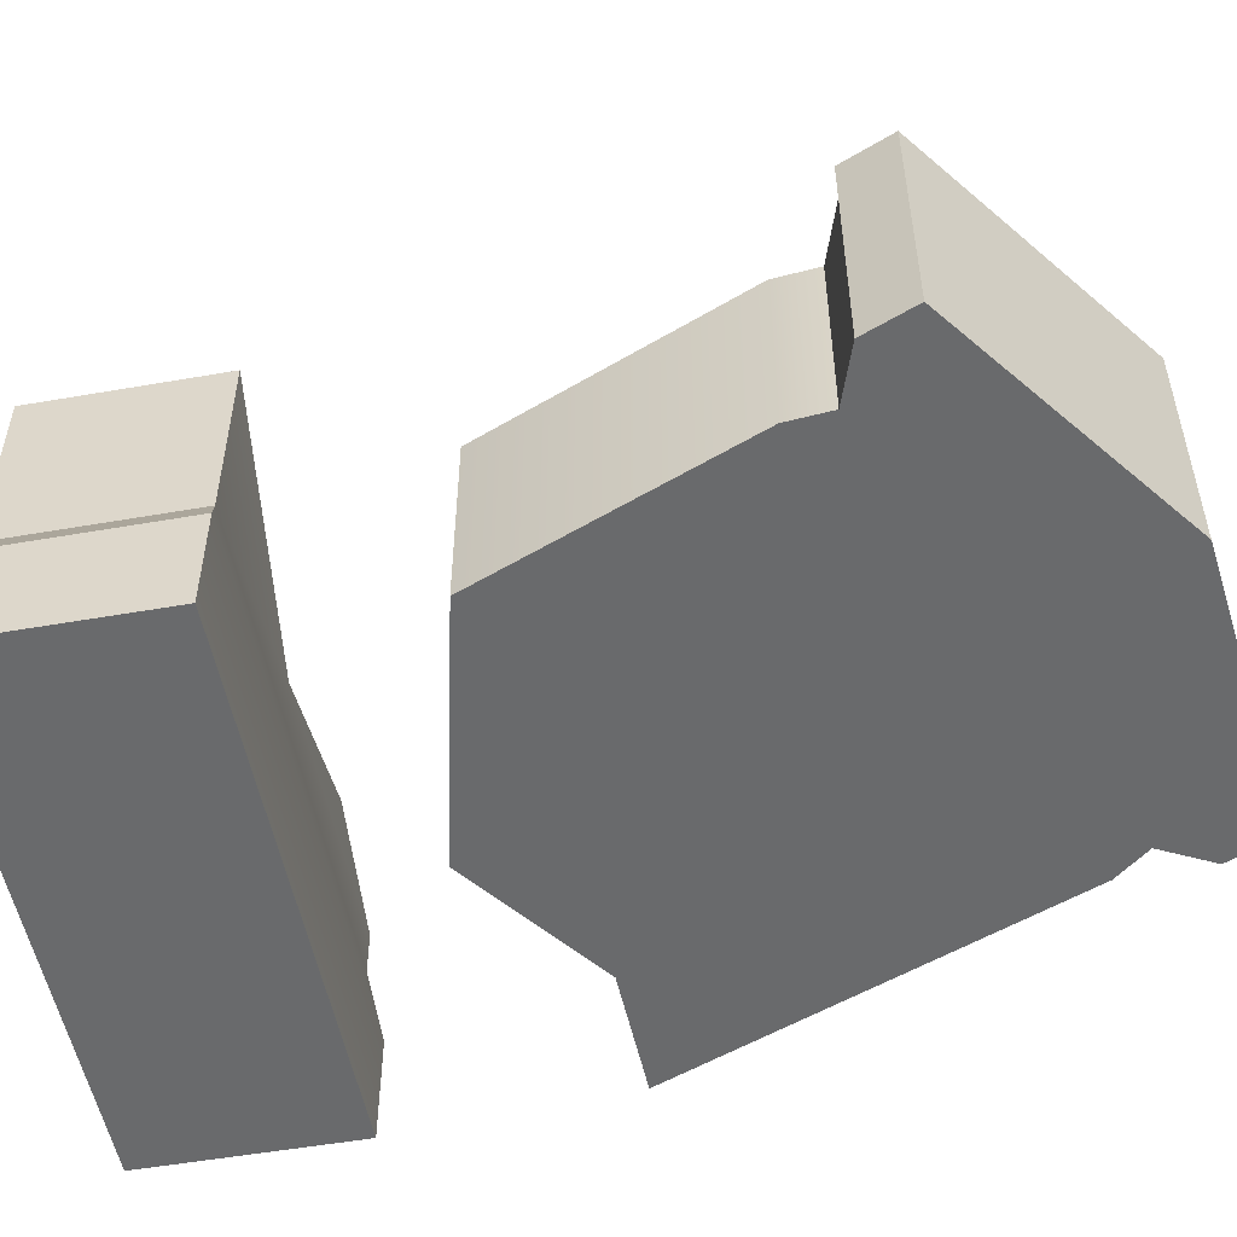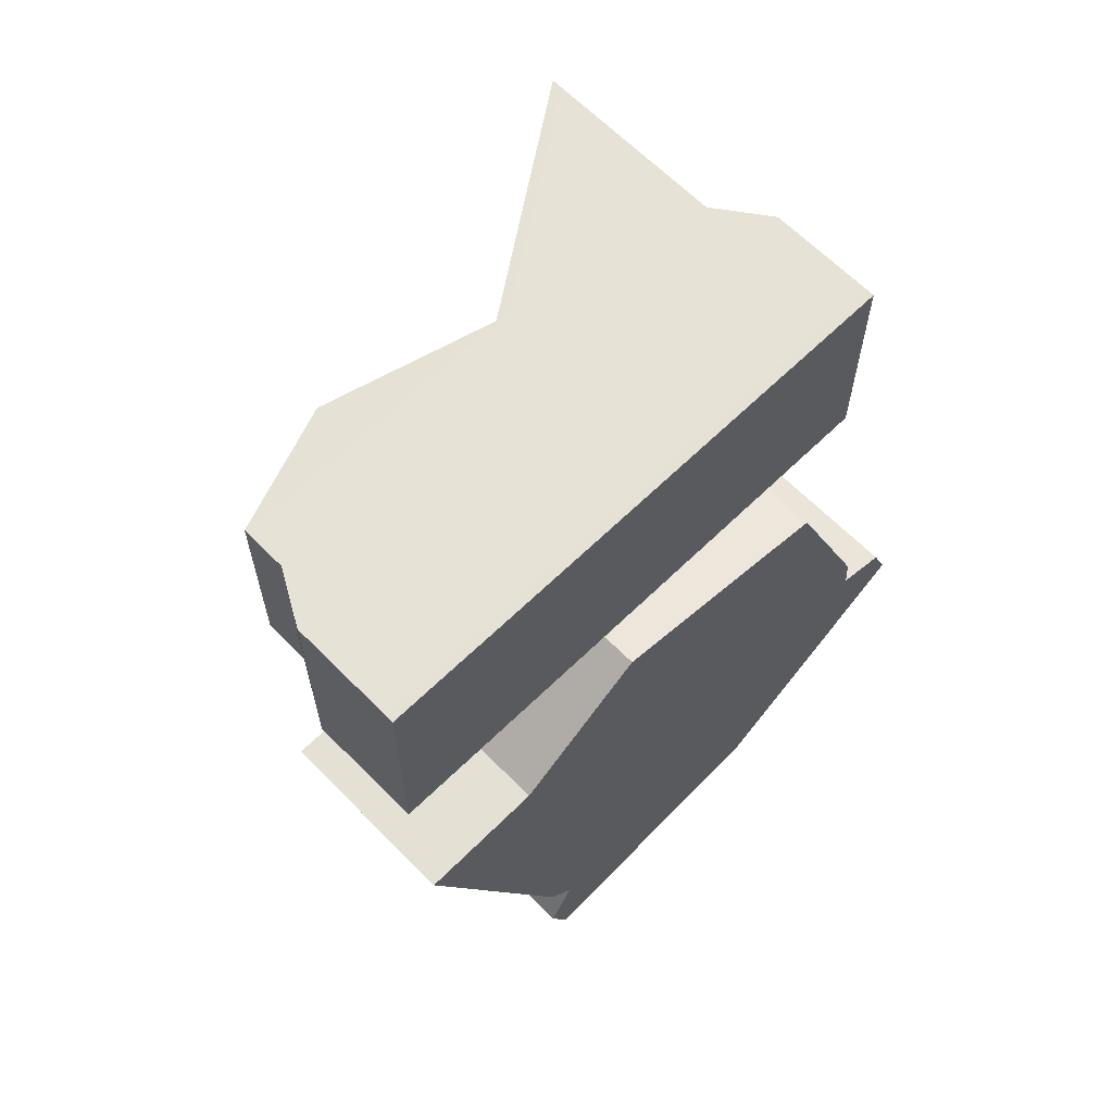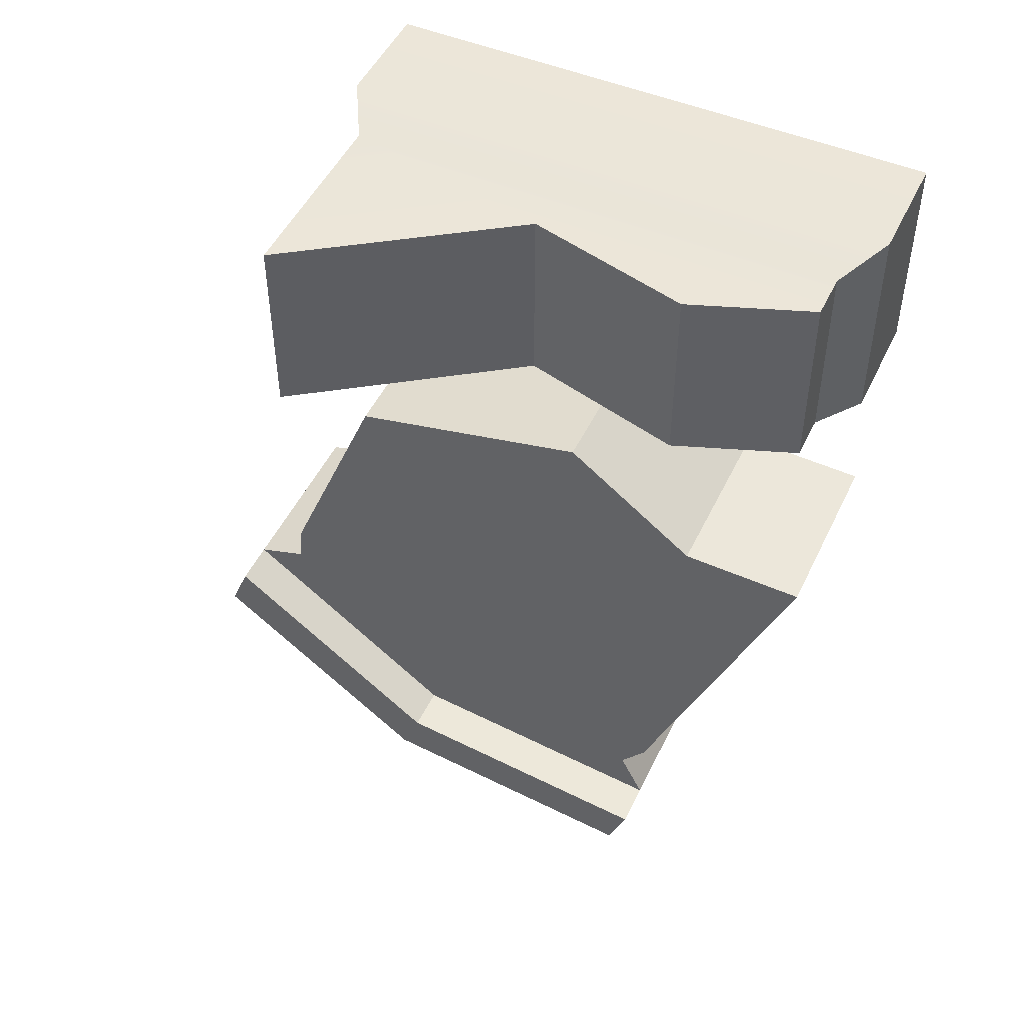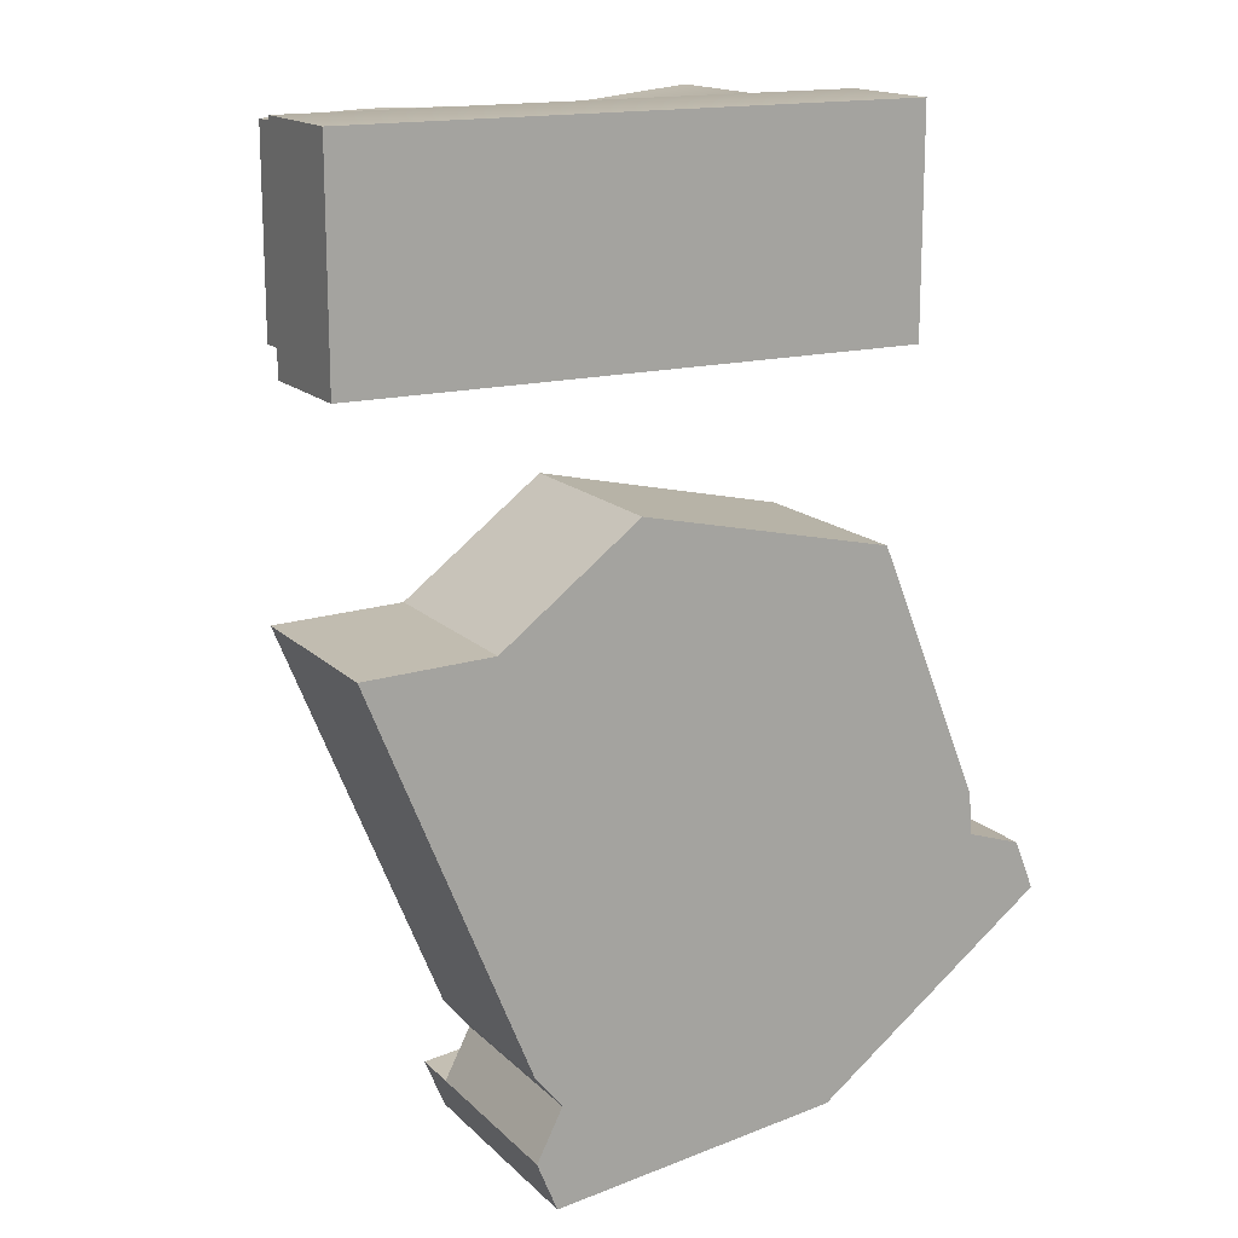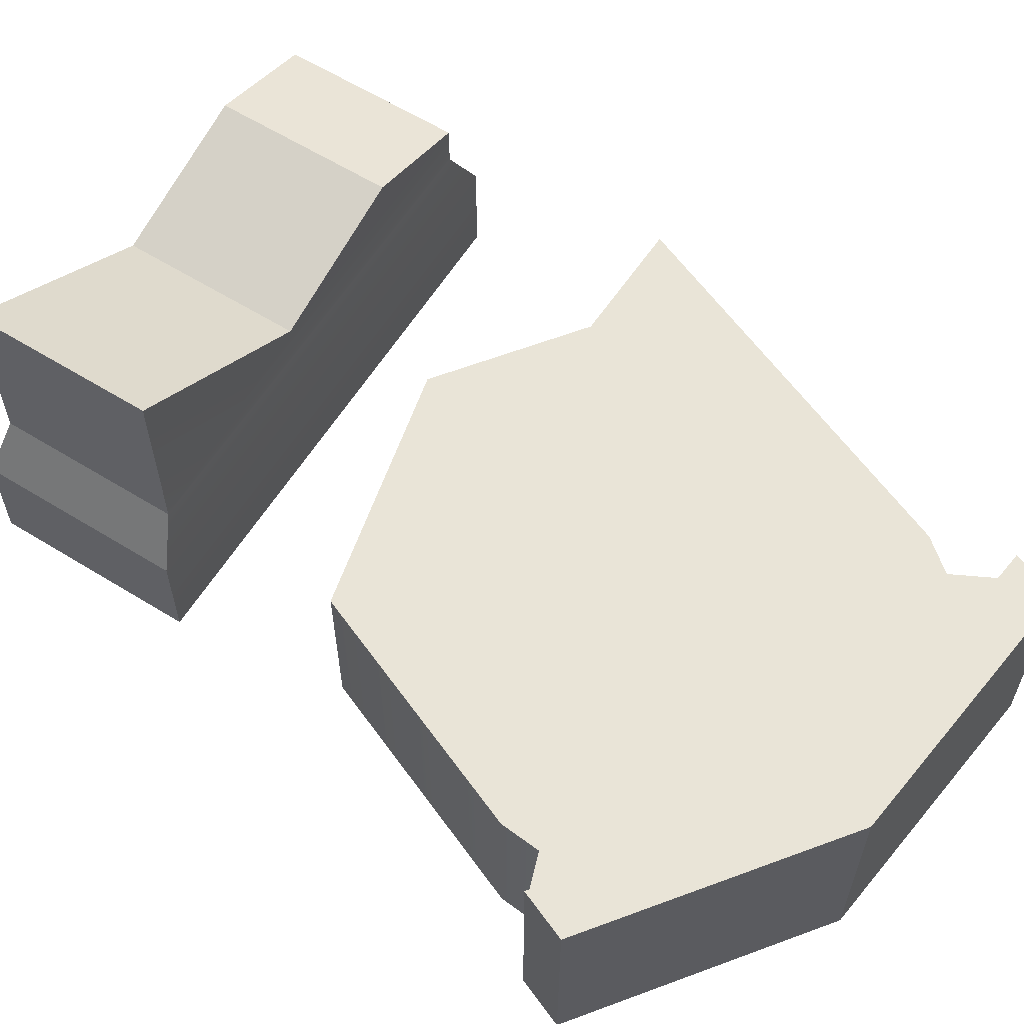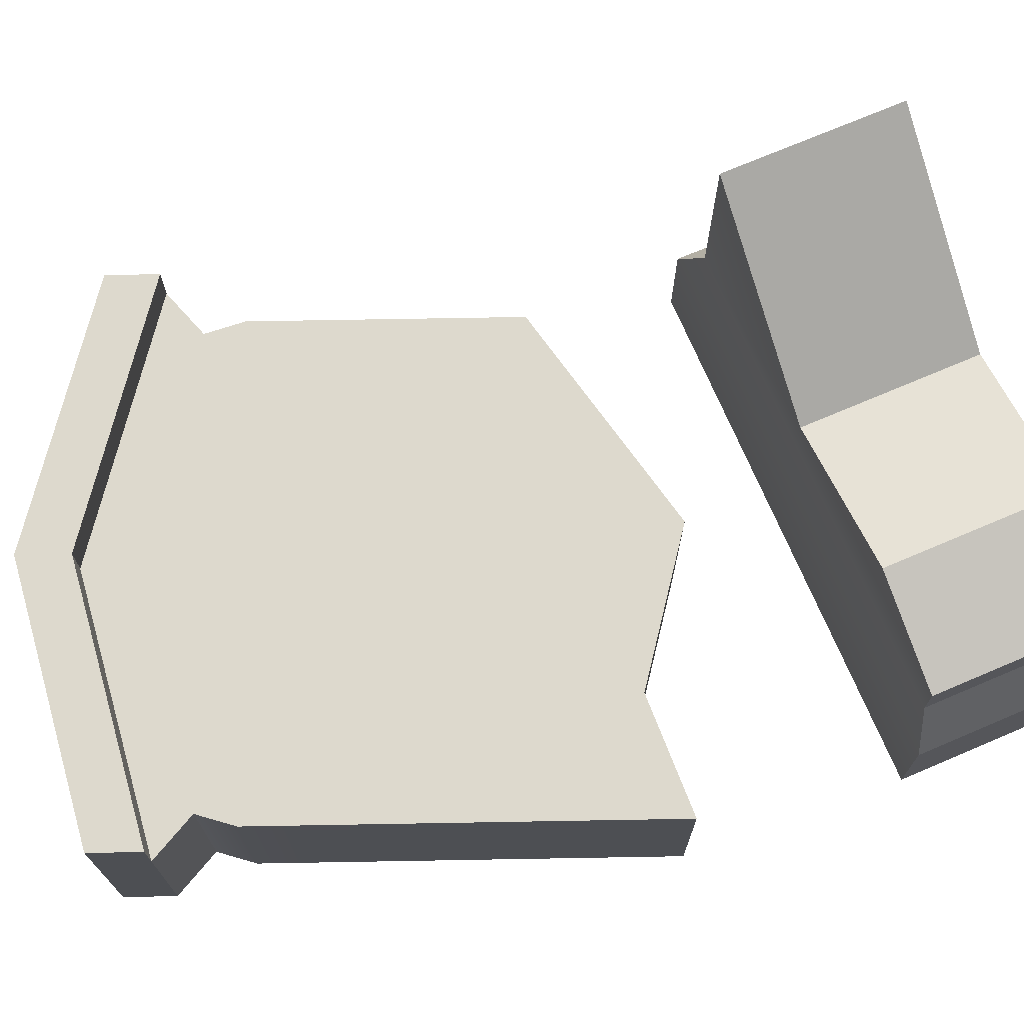
<metadata>
{"format":"obj","ext":"obj","renderer":"f3d","projection":"perspective","resolution":1024,"background":"white","views":[{"elev":-52.9,"azim":100.6,"up":"+Y"},{"elev":64.2,"azim":-44.5,"up":"+Z"},{"elev":49.2,"azim":-155.1,"up":"+Z"},{"elev":16.0,"azim":-28.8,"up":"+Z"},{"elev":61.2,"azim":122.2,"up":"+Y"},{"elev":72.0,"azim":-113.1,"up":"+Y"}]}
</metadata>
<code>
g gravestone-debris
v 0.195 0.078 -0.07475 1 1 1
v 0.195 0.078 0.07475 1 1 1
v 0.1736 0.117 -0.06653 1 1 1
v 0.1736 0.117 0.06653 1 1 1
v 0.3018 0.1663 -0.4537 1 1 1
v 0.3018 -5.64e-18 -0.4537 1 1 1
v 0.2877 0.1663 -0.4191 1 1 1
v 0.2877 2.82e-18 -0.4191 1 1 1
v 0.2877 0.1331 -0.4191 1 1 1
v -0.1736 0.1485 -0.06653 1 1 1
v 0.02559 0.1485 -0.06653 1 1 1
v -0.09044 0.1791 -0.06653 1 1 1
v 0.1736 0.251 -0.06653 1 1 1
v -0.1736 0.117 -0.06653 1 1 1
v 0.195 2.82e-18 -0.07475 1 1 1
v 0.195 2.82e-18 0.07475 1 1 1
v -0.05958 -5.64e-18 -0.6004 1 1 1
v -0.05958 0.1663 -0.6004 1 1 1
v -0.07362 2.82e-18 -0.5658 1 1 1
v -0.07362 0.1663 -0.5658 1 1 1
v -0.07362 0.1331 -0.5658 1 1 1
v -0.195 2.82e-18 0.07475 1 1 1
v -0.195 0.078 0.07475 1 1 1
v 0.25 0.1331 -0.4063 1 1 1
v 0.25 2.82e-18 -0.4063 1 1 1
v 0.2475 0.1331 -0.377 1 1 1
v 0.2475 2.82e-18 -0.377 1 1 1
v 0.1266 0.1331 -0.5406 1 1 1
v 0.1266 0.1663 -0.5406 1 1 1
v 0.000149 2.82e-18 -0.1612 1 1 1
v -0.09585 2.82e-18 -0.2332 1 1 1
v 0.000149 0.1331 -0.1612 1 1 1
v -0.09585 0.1331 -0.2332 1 1 1
v 0.1758 2.82e-18 -0.2005 1 1 1
v 0.1758 0.1331 -0.2005 1 1 1
v 0.1407 -5.64e-18 -0.5752 1 1 1
v 0.1407 0.1663 -0.5752 1 1 1
v -0.05549 2.82e-18 -0.5304 1 1 1
v -0.05549 0.1331 -0.5304 1 1 1
v -0.1736 0.117 0.06653 1 1 1
v 0.02559 0.1485 0.06653 1 1 1
v -0.09044 0.1791 0.06653 1 1 1
v -0.195 0.078 -0.07475 1 1 1
v 0.1736 0.251 0.06653 1 1 1
v -0.1736 0.1485 0.06653 1 1 1
v -0.195 2.82e-18 -0.07475 1 1 1
v -0.07413 2.82e-18 -0.5075 1 1 1
v -0.07413 0.1331 -0.5075 1 1 1
v -0.1844 2.82e-18 -0.2361 1 1 1
v -0.1844 0.1331 -0.2361 1 1 1
f 3 2 1
f 2 3 4
f 7 6 5
f 6 7 8
f 8 7 9
f 12 11 10
f 3 10 11
f 3 11 13
f 10 3 14
f 2 15 1
f 15 2 16
f 19 18 17
f 18 19 20
f 20 19 21
f 2 22 16
f 22 2 23
f 26 25 24
f 25 26 27
f 7 28 9
f 28 7 29
f 32 31 30
f 31 32 33
f 35 30 34
f 30 35 32
f 37 6 36
f 6 37 5
f 38 21 19
f 21 38 39
f 4 23 2
f 23 4 40
f 12 41 11
f 41 12 42
f 23 14 43
f 14 23 40
f 9 25 8
f 25 9 24
f 41 4 44
f 4 41 40
f 41 45 40
f 45 41 42
f 22 43 46
f 43 22 23
f 29 21 28
f 21 29 20
f 40 10 14
f 10 40 45
f 14 1 43
f 1 14 3
f 49 48 47
f 48 49 50
f 47 39 38
f 39 47 48
f 44 3 13
f 3 44 4
f 37 7 5
f 7 37 29
f 29 37 18
f 29 18 20
f 43 15 46
f 15 43 1
f 10 42 12
f 42 10 45
f 47 31 49
f 38 31 47
f 31 38 30
f 17 30 38
f 17 38 19
f 36 30 17
f 36 34 30
f 36 27 34
f 36 25 27
f 36 8 25
f 8 36 6
f 22 15 16
f 15 22 46
f 18 36 17
f 36 18 37
f 11 44 13
f 44 11 41
f 28 24 9
f 24 28 26
f 26 28 35
f 35 28 32
f 32 28 39
f 39 28 21
f 39 33 32
f 33 39 48
f 33 48 50
f 33 49 31
f 49 33 50
f 35 27 26
f 27 35 34
g gravestone-debris
f 3 2 1
f 2 3 4
f 7 6 5
f 6 7 8
f 8 7 9
f 12 11 10
f 3 10 11
f 3 11 13
f 10 3 14
f 2 15 1
f 15 2 16
f 19 18 17
f 18 19 20
f 20 19 21
f 2 22 16
f 22 2 23
f 26 25 24
f 25 26 27
f 7 28 9
f 28 7 29
f 32 31 30
f 31 32 33
f 35 30 34
f 30 35 32
f 37 6 36
f 6 37 5
f 38 21 19
f 21 38 39
f 4 23 2
f 23 4 40
f 12 41 11
f 41 12 42
f 23 14 43
f 14 23 40
f 9 25 8
f 25 9 24
f 41 4 44
f 4 41 40
f 41 45 40
f 45 41 42
f 22 43 46
f 43 22 23
f 29 21 28
f 21 29 20
f 40 10 14
f 10 40 45
f 14 1 43
f 1 14 3
f 49 48 47
f 48 49 50
f 47 39 38
f 39 47 48
f 44 3 13
f 3 44 4
f 37 7 5
f 7 37 29
f 29 37 18
f 29 18 20
f 43 15 46
f 15 43 1
f 10 42 12
f 42 10 45
f 47 31 49
f 38 31 47
f 31 38 30
f 17 30 38
f 17 38 19
f 36 30 17
f 36 34 30
f 36 27 34
f 36 25 27
f 36 8 25
f 8 36 6
f 22 15 16
f 15 22 46
f 18 36 17
f 36 18 37
f 11 44 13
f 44 11 41
f 28 24 9
f 24 28 26
f 26 28 35
f 35 28 32
f 32 28 39
f 39 28 21
f 39 33 32
f 33 39 48
f 33 48 50
f 33 49 31
f 49 33 50
f 35 27 26
f 27 35 34

</code>
